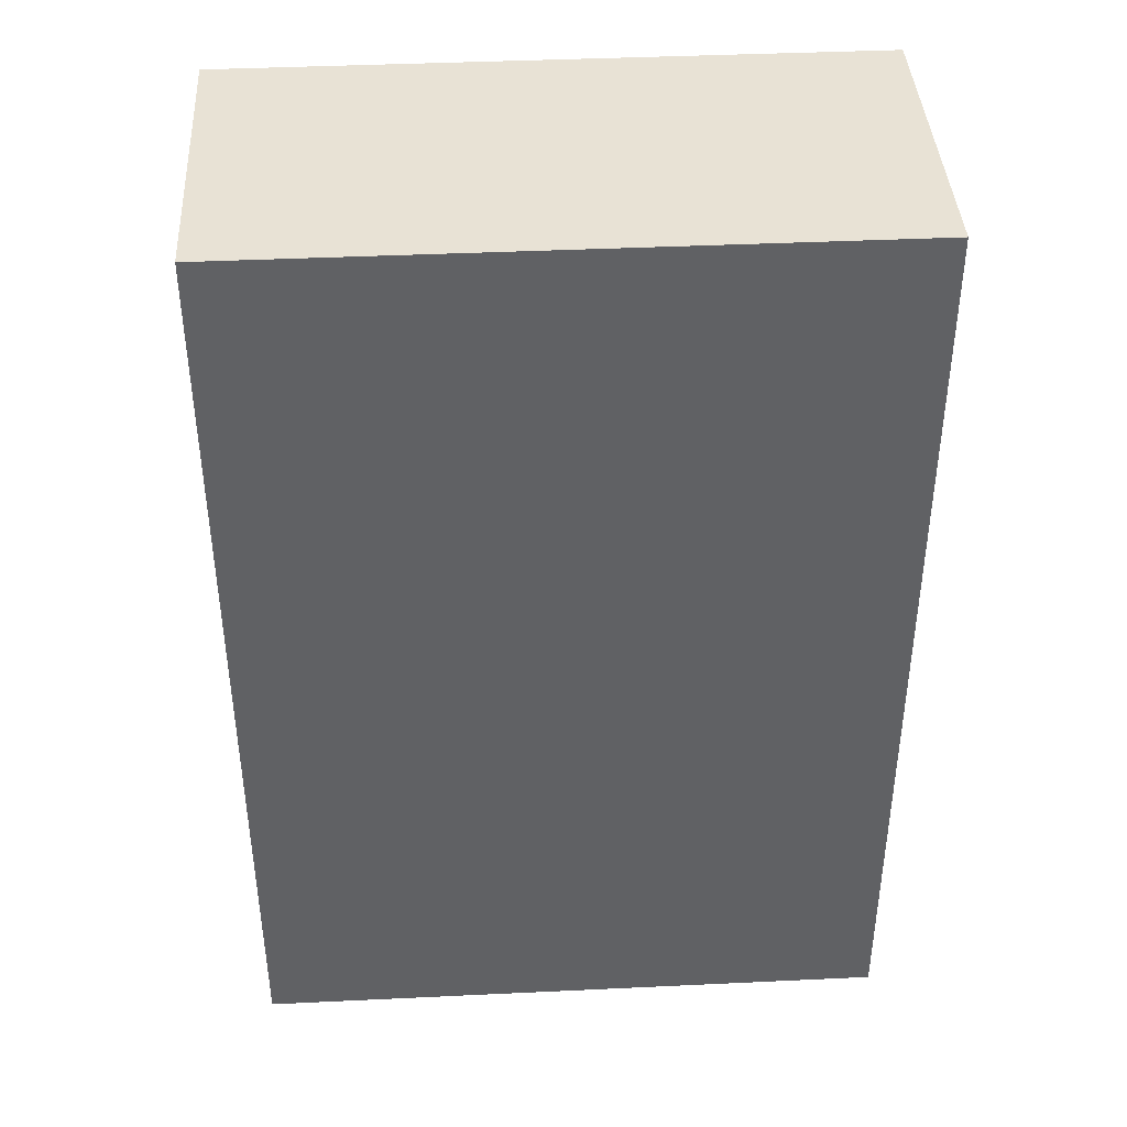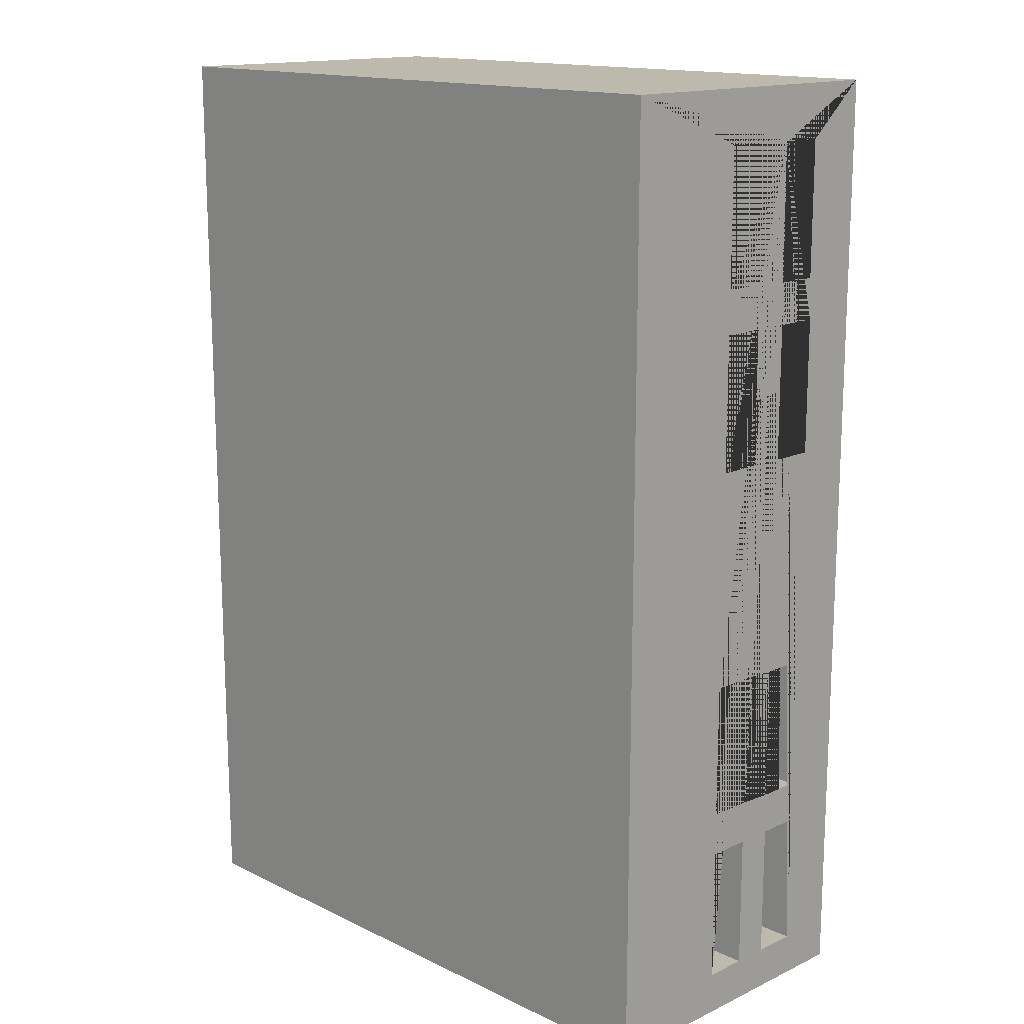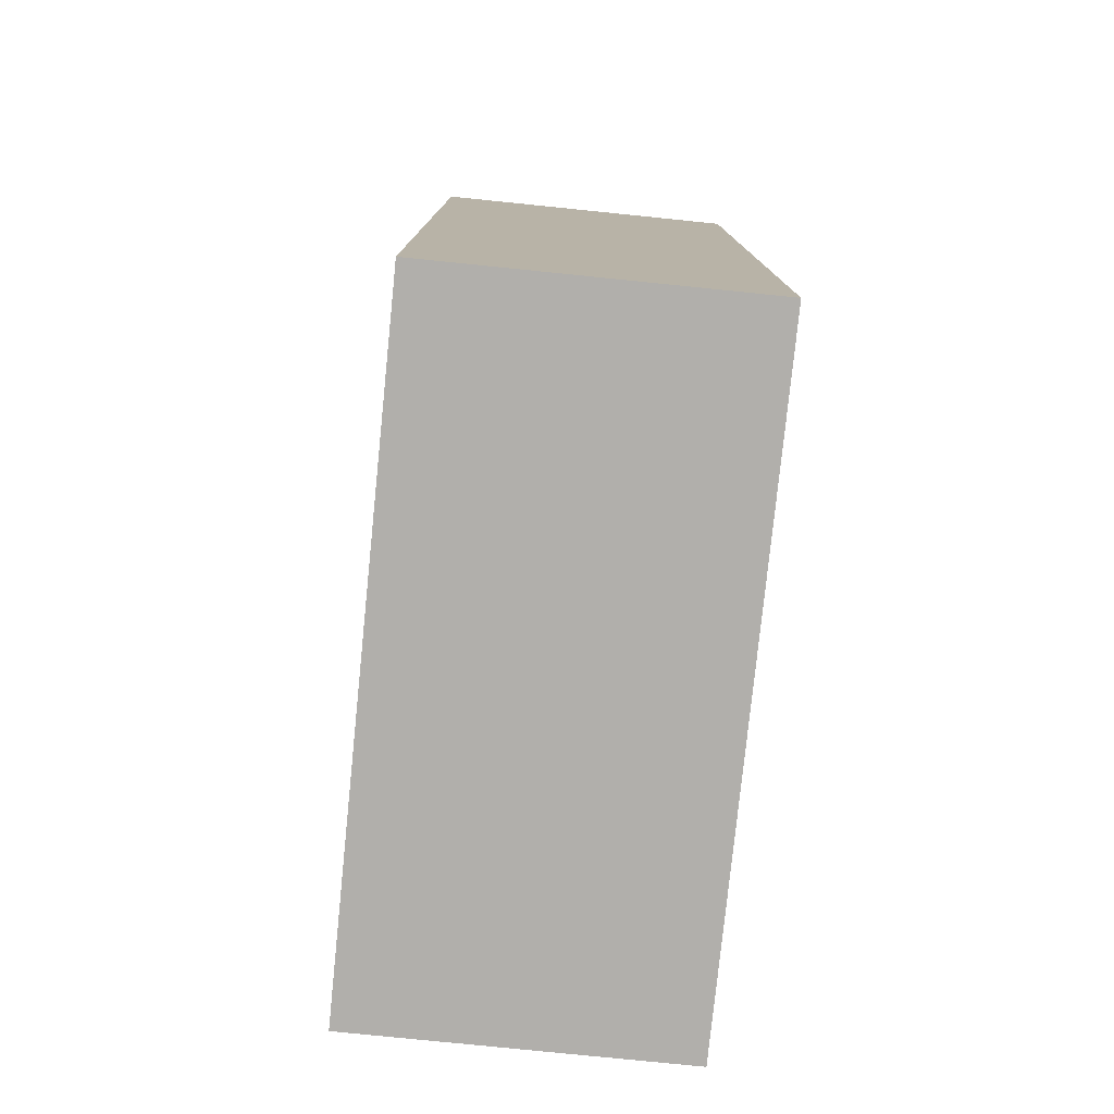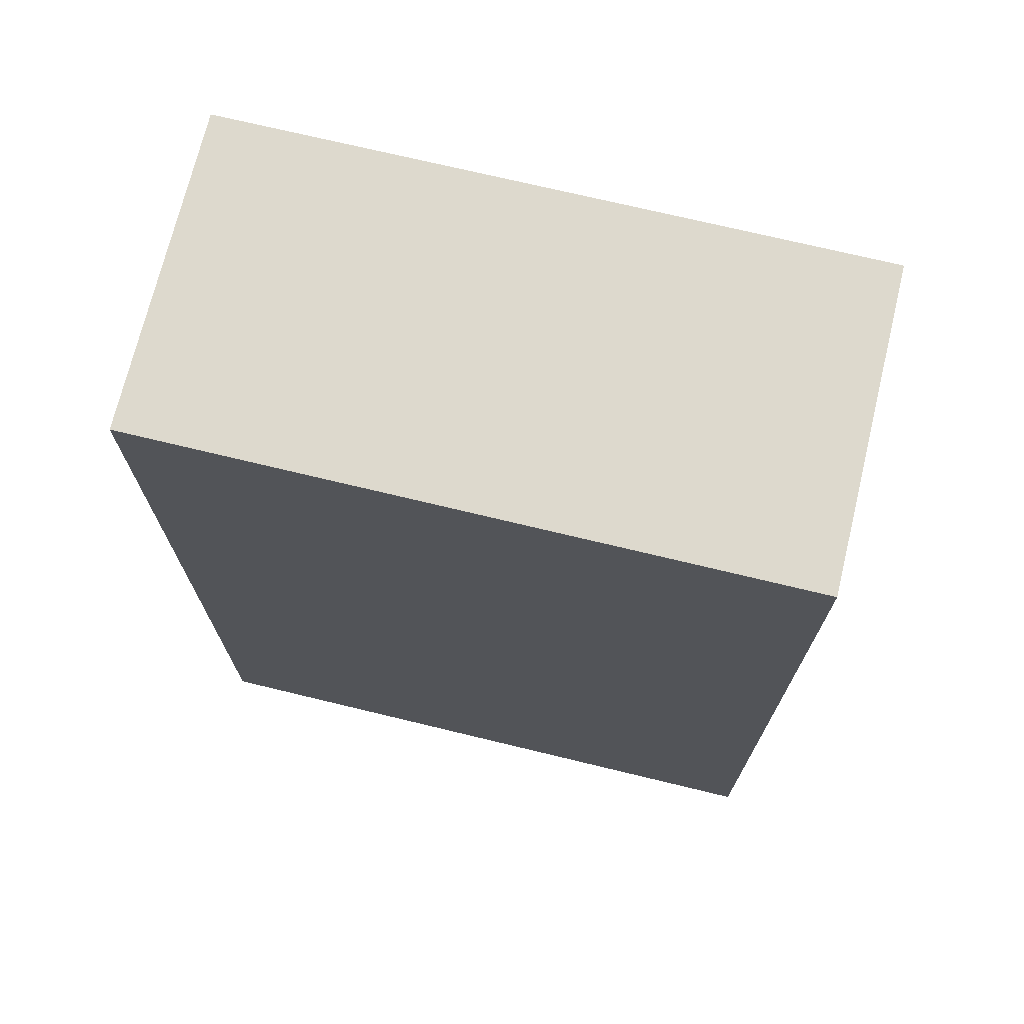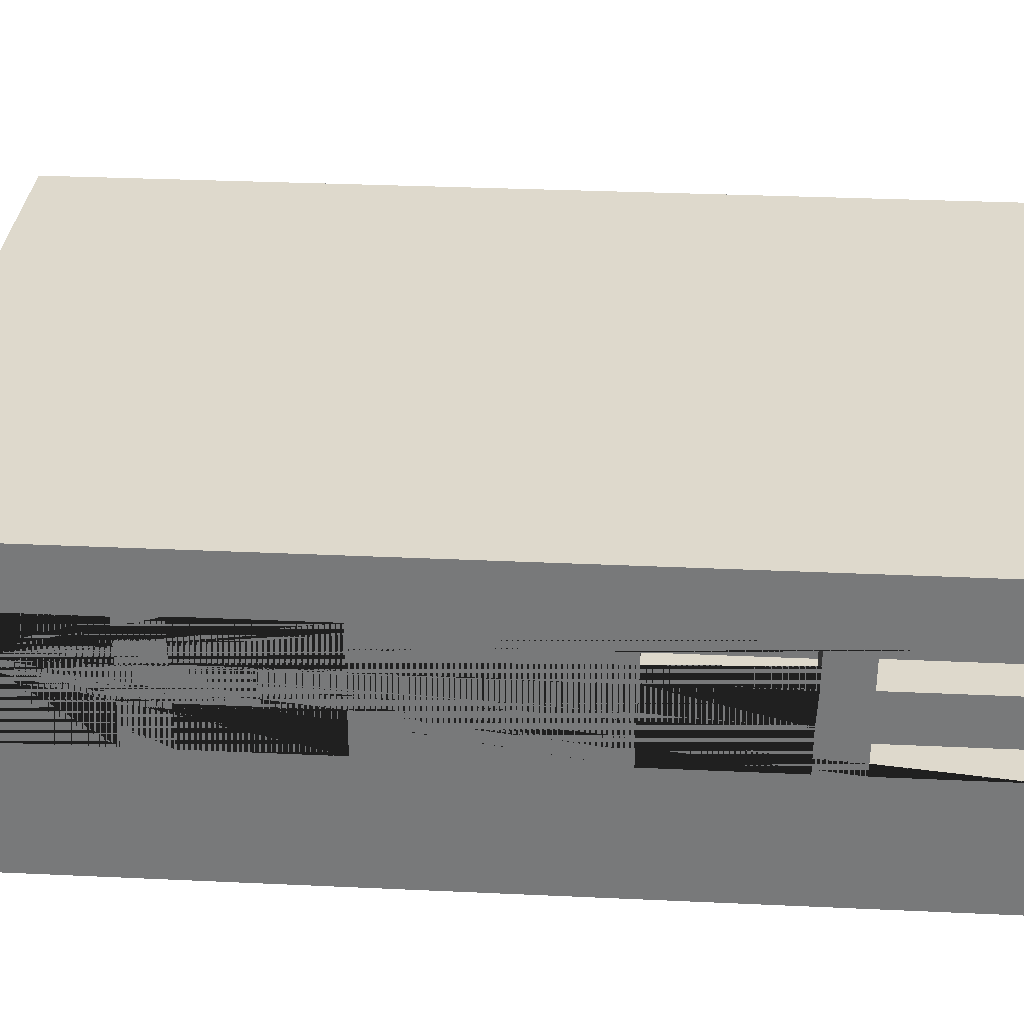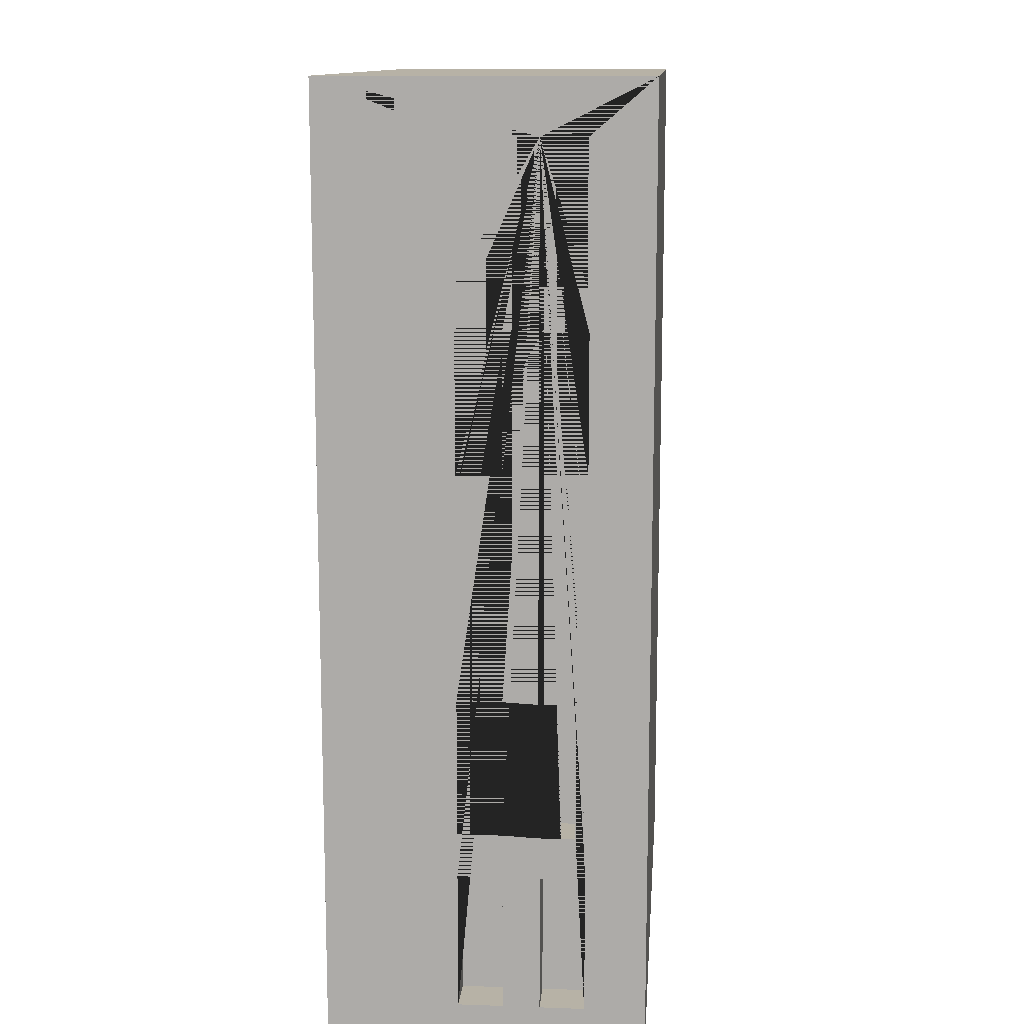
<metadata>
{"format":"obj","ext":"obj","renderer":"f3d","projection":"perspective","resolution":1024,"background":"white","views":[{"elev":40.8,"azim":176.7,"up":"+Z"},{"elev":15.1,"azim":45.4,"up":"+Z"},{"elev":-78.2,"azim":-95.8,"up":"+Z"},{"elev":72.0,"azim":-166.4,"up":"+Z"},{"elev":31.9,"azim":93.7,"up":"+Y"},{"elev":12.5,"azim":94.7,"up":"+Z"}]}
</metadata>
<code>
o Cube.003
v -3.185 1e-06 4.671
v 2.767 1.297 2.386
v 2.767 1.734 2.386
v 2.767 1.297 -2.911
v -3.185 3.128 4.671
v 2.767 1.297 1.045
v 2.767 1.734 -2.911
v 2.767 1.734 1.045
v -3.185 1e-06 -4.671
v 2.767 1.297 -4.251
v -3.185 3.128 -4.671
v 2.767 1.734 -4.251
v 2.767 1.297 4.156
v 3.185 1e-06 4.671
v 2.767 1.734 4.156
v 3.185 3.128 4.671
v 3.185 1e-06 -4.671
v 2.767 1.297 2.816
v 3.185 3.128 -4.671
v 2.767 1.734 2.816
v 2.767 1.297 -1.14
v 2.767 1.734 -1.14
v 2.767 1.297 -2.481
v 2.767 1.734 -2.481
v 2.767 2.096 2.386
v 2.767 2.096 -2.911
v 2.767 2.533 2.386
v 2.767 2.533 -2.911
v 2.767 2.096 1.045
v 2.767 2.096 -4.251
v 2.767 2.533 1.045
v 2.767 2.533 -4.251
v 2.767 2.075 -1.157
v 2.767 2.512 -1.157
v 2.767 2.075 -2.498
v 2.767 2.512 -2.498
v 3.185 1.297 -1.14
v 2.767 2.075 4.139
v 3.185 1.734 -1.14
v 2.767 2.512 4.139
v 3.185 2.075 -1.157
v 2.767 2.075 2.798
v 3.185 2.512 -1.157
v 2.767 2.512 2.798
v 3.185 1.734 -2.481
v 3.185 2.075 -2.498
v 3.185 2.3 -2.498
v 3.185 2.512 -2.498
v 3.185 1.297 -2.481
v 3.185 1.297 -2.911
v 3.185 1.734 -2.911
v 3.185 2.096 -2.911
v 3.185 2.308 -2.911
v 3.185 2.096 -4.251
v 3.185 2.533 -4.251
v 3.185 1.297 -4.251
v 3.185 1.734 -4.251
v 3.185 2.533 -2.911
v 3.185 1.297 4.156
v 3.185 1.734 4.156
v 3.185 2.075 4.139
v 3.185 2.512 4.139
v 3.185 1.297 2.816
v 3.185 1.734 2.816
v 3.185 1.734 2.386
v 3.185 2.096 2.386
v 3.185 2.075 2.798
v 3.185 2.3 2.798
v 3.185 2.308 2.386
v 3.185 1.734 1.045
v 3.185 1.297 1.045
v 3.185 1.734 1.695
v 3.185 2.096 1.735
v 3.185 1.297 2.386
v 3.185 2.512 2.798
v 3.185 2.533 2.386
v 3.185 2.096 1.045
v 3.185 2.533 1.045
f 1 5 11 9
f 9 11 19 17
f 41 39 45 46
f 57 56 17 19 55 54 52 51
f 62 16 14 59 60 61
f 61 60 64 63 59 14 17 56 50 51 52 53 47 46 45 49 37 39 41 43 48 58 55 19 16 62 75 68 69 76 78 77 73 72 70 71 74 65 66 67
f 68 67 66 69
f 66 65 72 73
f 53 58 48 47
f 14 16 5 1
f 9 17 14 1
f 19 11 5 16
f 4 10 12 7
f 57 12 10 56
f 50 4 7 51
f 10 4 50 56
f 7 12 57 51
f 21 23 24 22
f 45 24 23 49
f 37 21 22 39
f 23 21 37 49
f 22 24 45 39
f 26 30 32 28
f 55 32 30 54
f 53 52 26 28 58
f 30 26 52 54
f 28 32 55 58
f 33 35 36 34
f 47 48 36 35 46
f 41 33 34 43
f 35 33 41 46
f 34 36 48 43
f 2 6 8 3
f 70 8 6 71
f 74 2 3 65
f 6 2 74 71
f 3 8 70 72 65
f 13 18 20 15
f 64 20 18 63
f 59 13 15 60
f 18 13 59 63
f 15 20 64 60
f 25 29 31 27
f 78 31 29 77
f 66 25 27 76 69
f 77 29 25 66 73
f 27 31 78 76
f 38 42 44 40
f 75 44 42 67 68
f 61 38 40 62
f 42 38 61 67
f 40 44 75 62

</code>
